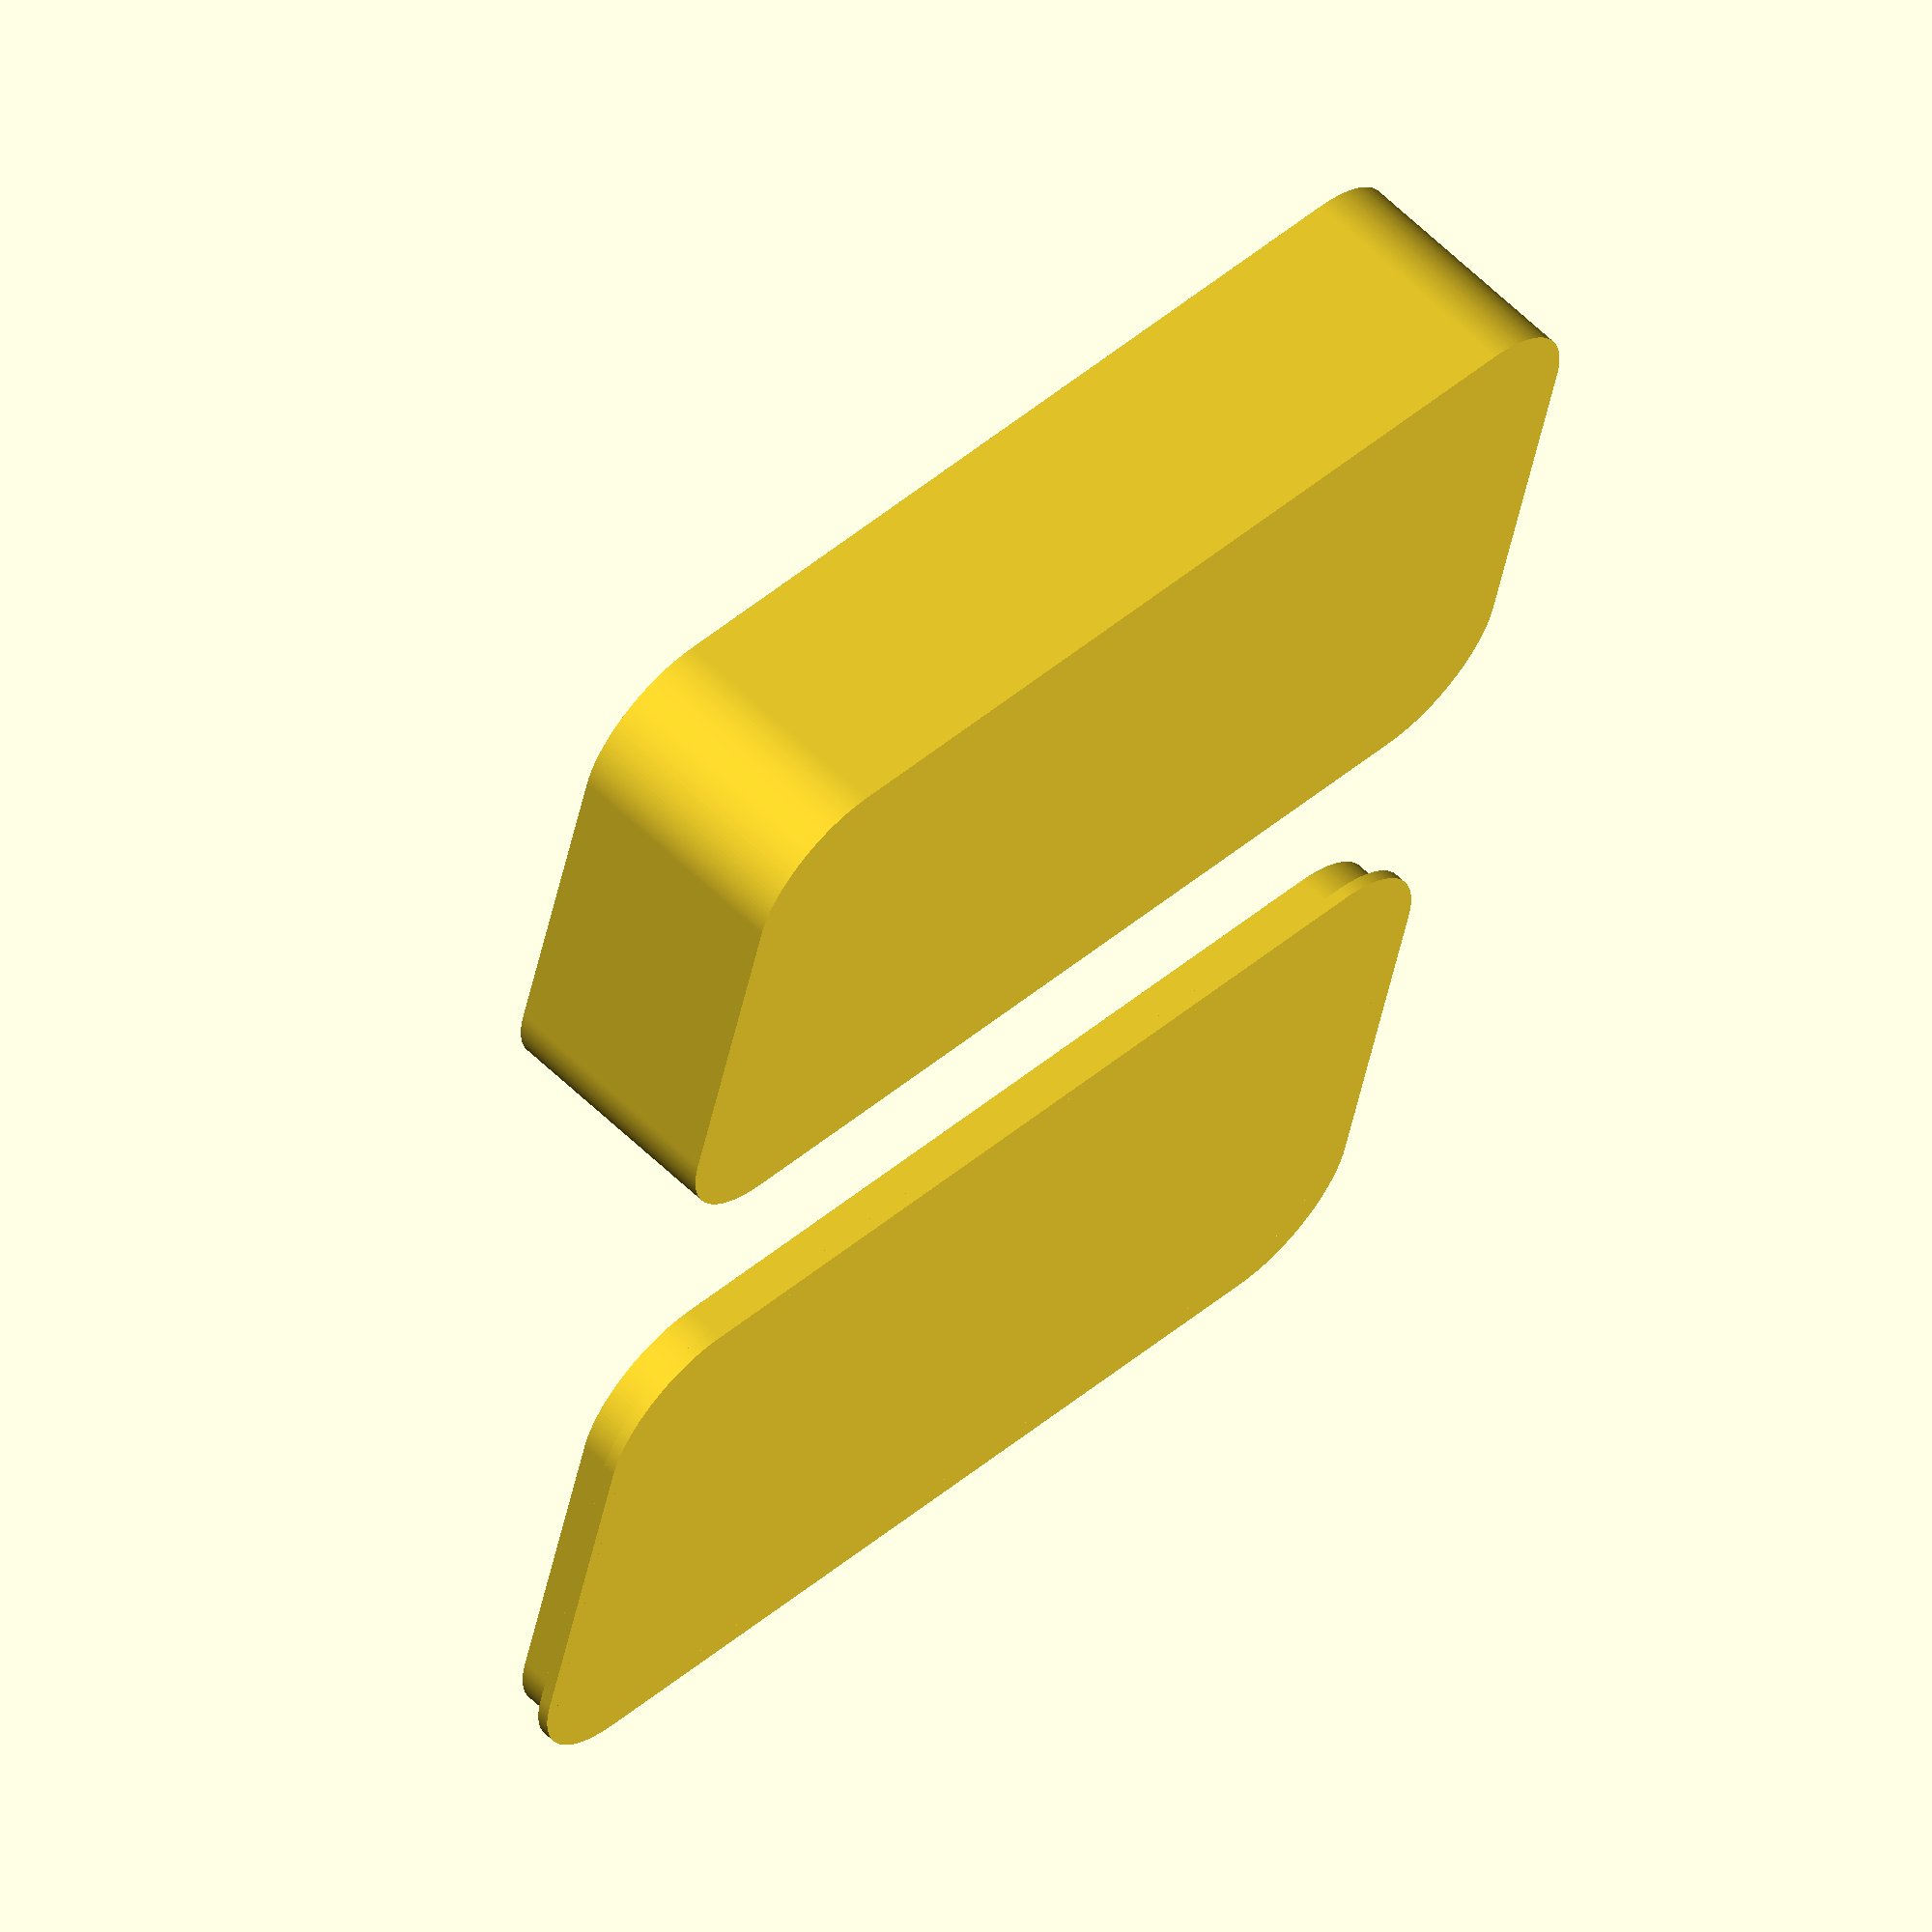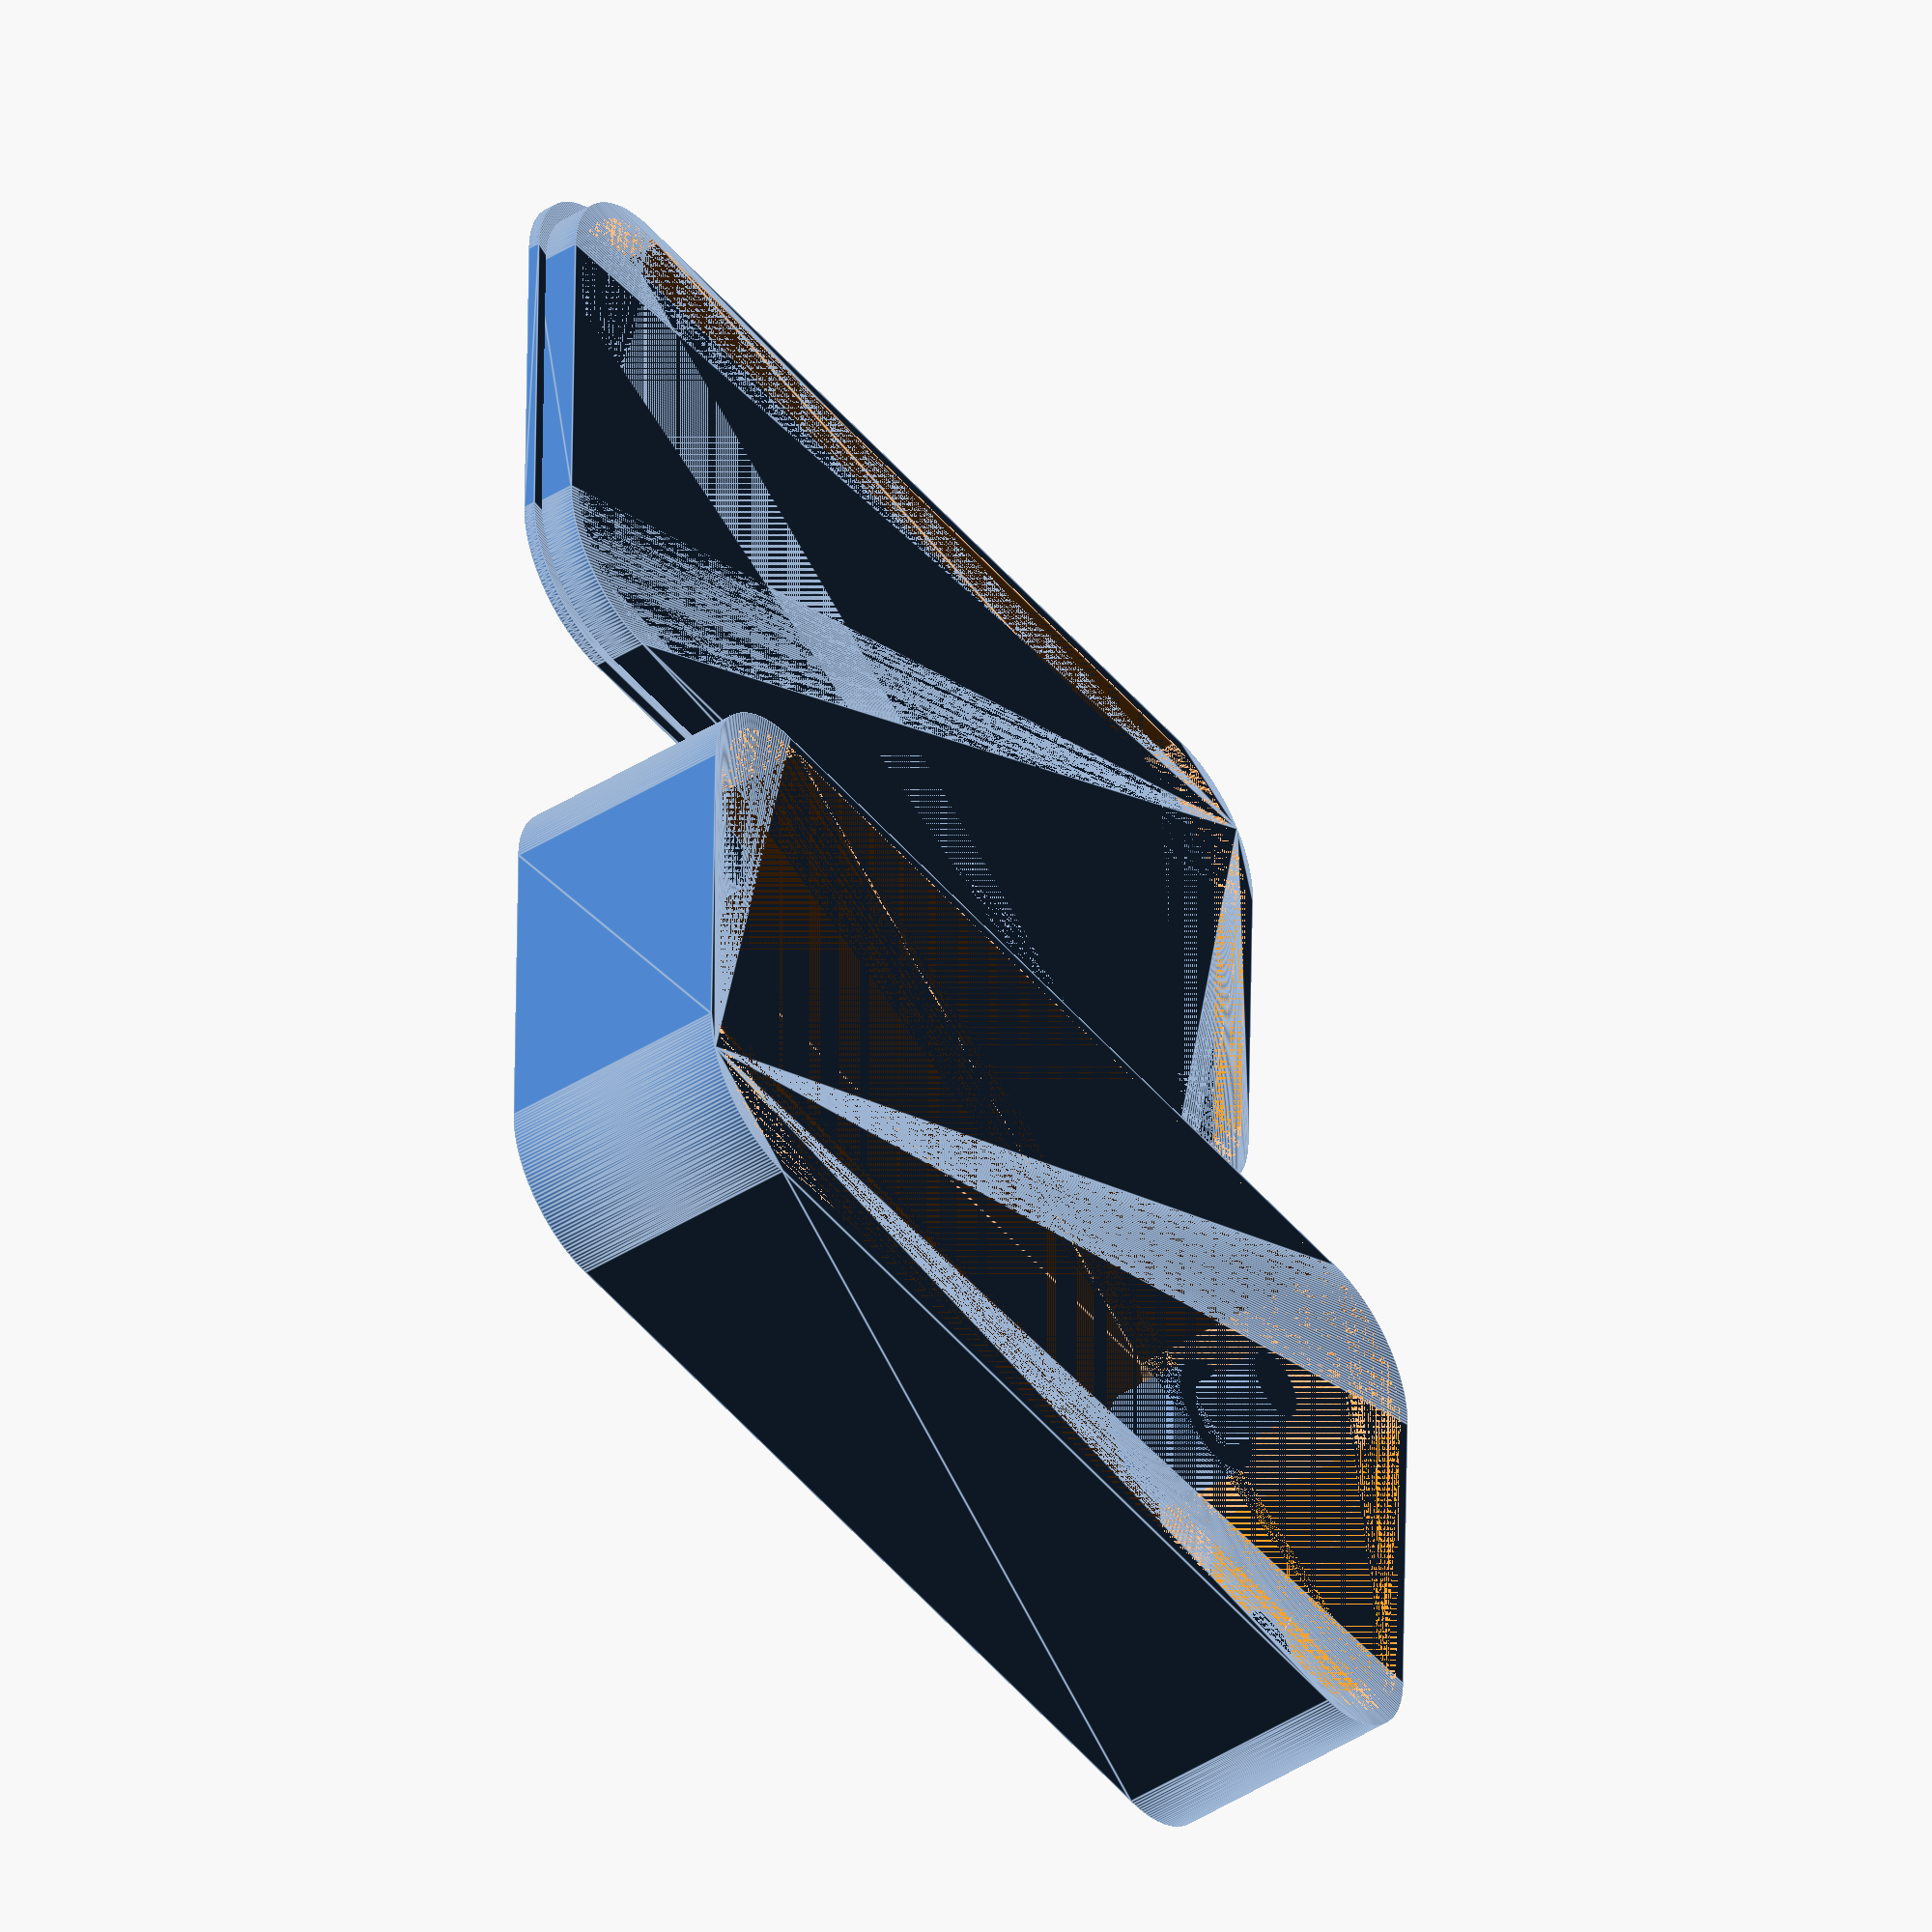
<openscad>
// upgrade resolution
$fn = 200;

// dimensions
length = 50;
width = 95;
height = 20;
cornerRadius = 10;

// 4 standoffs
standoff();
translate([width-2*cornerRadius,0,0])            
    standoff();
    translate([0,length-2*cornerRadius,0])            
        standoff();
        translate([width-2*cornerRadius,length-2*cornerRadius,0])            
            standoff();

// rounded hollow box
difference() {
    roundedBox(length, width, height, cornerRadius); 
    translate([1,1,1]) {
        roundedBox(length-2, width-2, height-1, cornerRadius); 
    }
}

// lid with rim
translate([0, length*2, 0]){
    mirror([0,1,0]) {
        roundedBox(length, width, 1, cornerRadius);
        difference() {
            translate([1,1,0]) {
                roundedBox(length-2,width-2,4,cornerRadius);
            }
            translate([2,2,0]) {
                roundedBox(length-4,width-4,4,cornerRadius);
            }    
        }
    }
}

// functions
module roundedBox(length, width, height, radius)
{
    dRadius = 2*radius;
    minkowski() {
        cube(size=[width-dRadius,length-dRadius, height]);
        cylinder(r=radius, h=0.01);
    }
}

module standoff()
{
    cylinder(h = 14, r = 3);
    cylinder(h = 8, r = 5);
}

</openscad>
<views>
elev=299.5 azim=165.8 roll=134.7 proj=o view=solid
elev=44.1 azim=1.2 roll=306.4 proj=o view=edges
</views>
